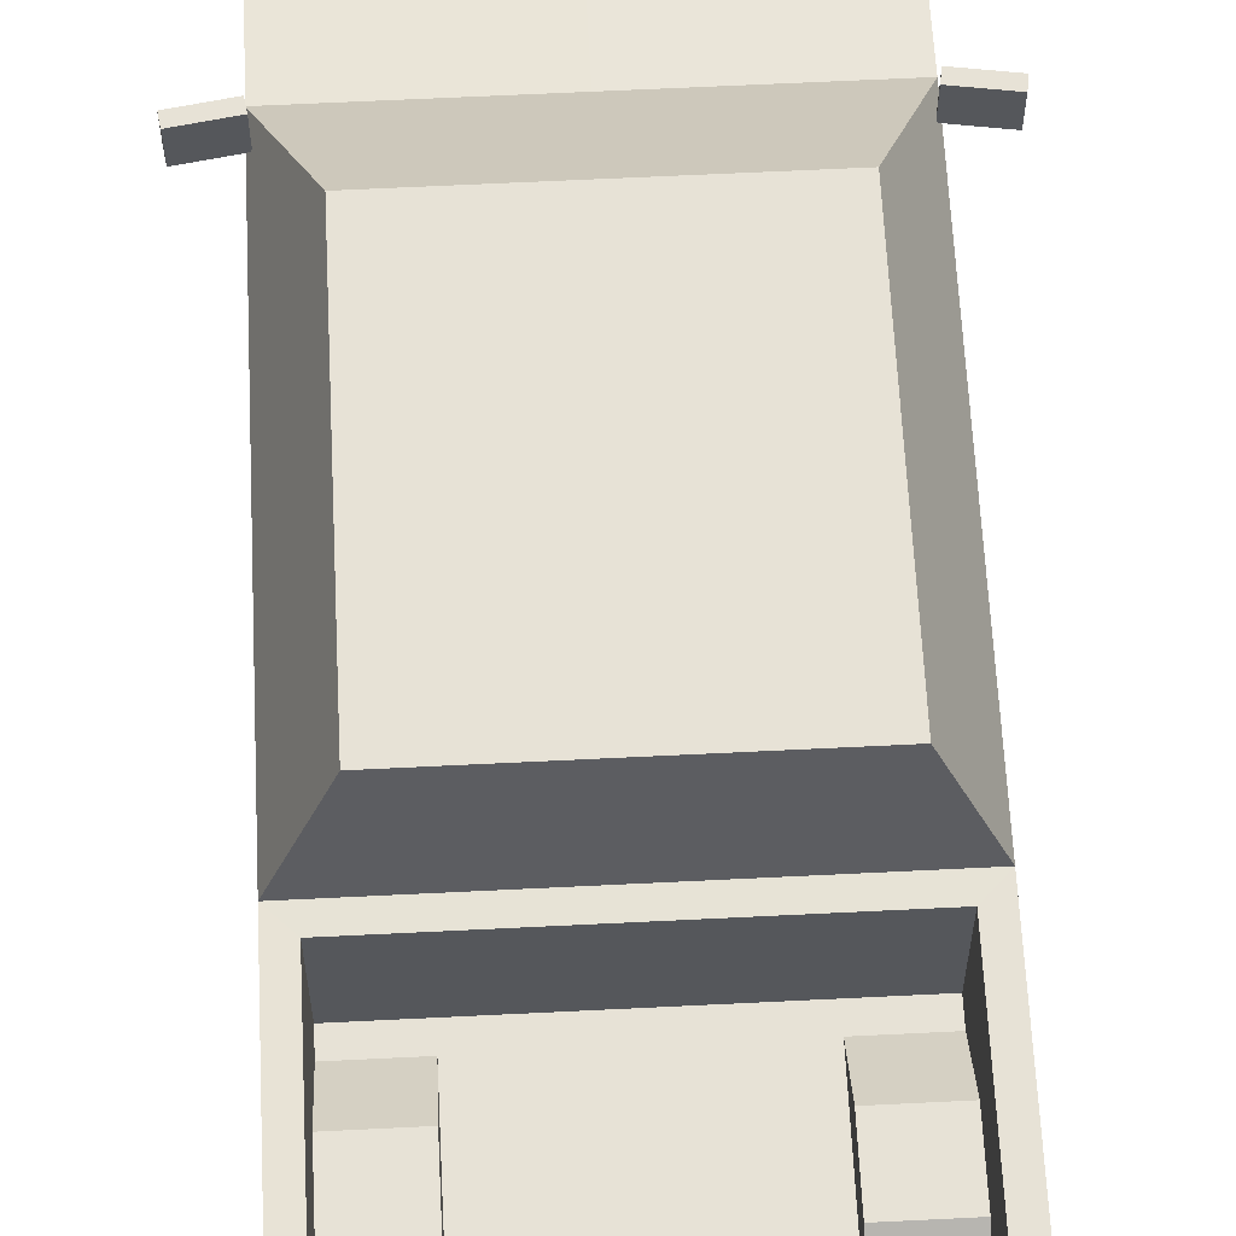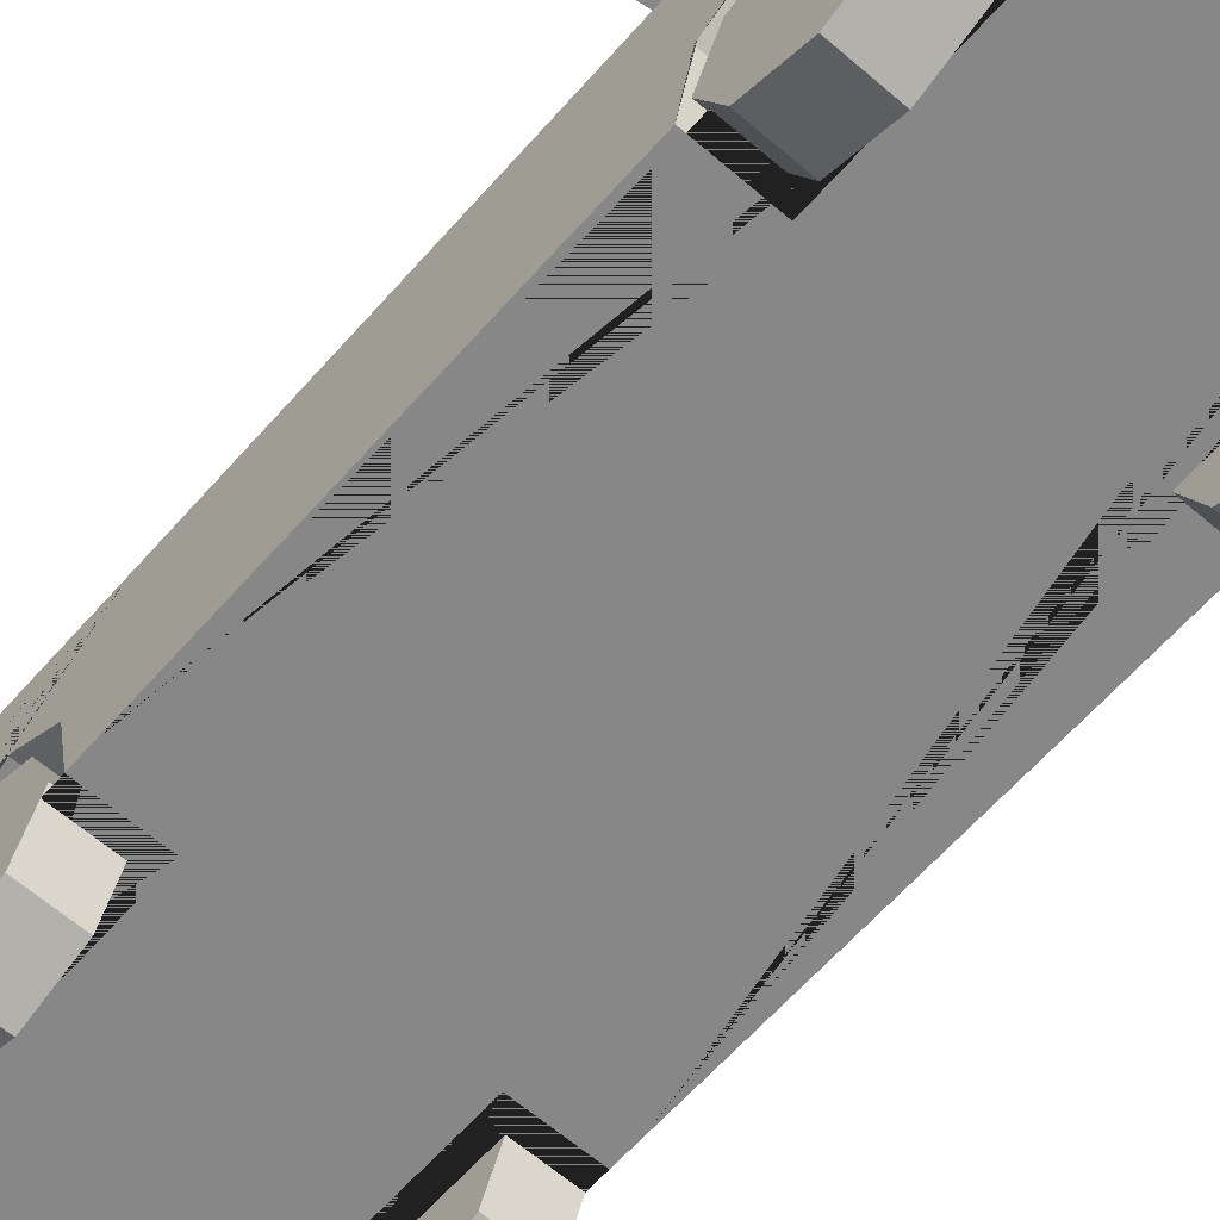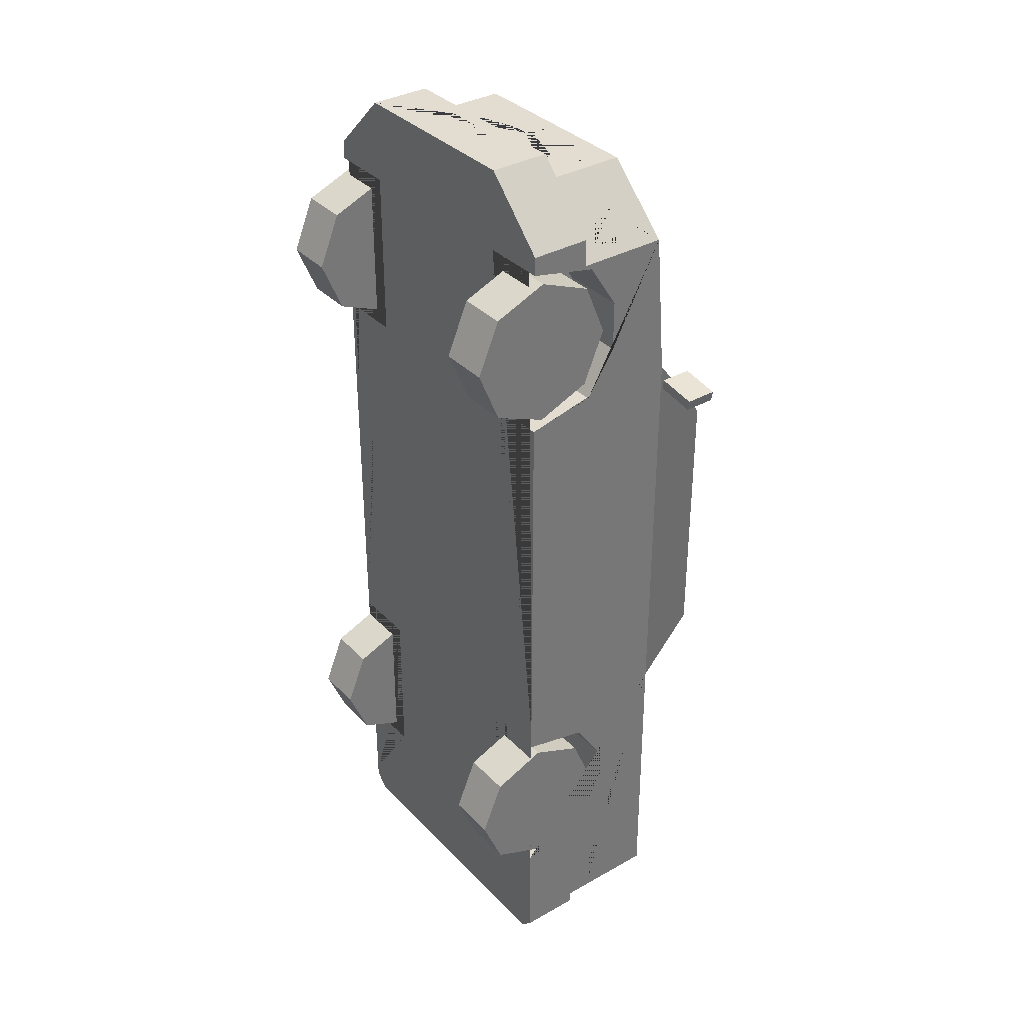
<metadata>
{"format":"obj","ext":"obj","renderer":"f3d","projection":"perspective","resolution":1024,"background":"white","views":[{"elev":62.9,"azim":177.1,"up":"+Y"},{"elev":-62.6,"azim":-41.2,"up":"+Y"},{"elev":35.1,"azim":53.1,"up":"+Z"}]}
</metadata>
<code>
v 0.3294 0.4533 1.288
v 0.3294 0.4533 0.7977
v 0.3294 0.4533 -0.7095
v 0.3294 0.4533 -1.2
v 0.4947 0.7855 -1.518
v 0.5561 0.2214 -1.58
v 0.5096 0.804 0.7794
v 0.3912 1.073 0.4659
v 0.5561 0.2214 -0.5821
v 0.542 0.8133 -0.4541
v 0.4317 1.064 -0.4541
v 0.542 0.8133 0.0557
v 0.5561 0.2214 0.000918
v 0.4317 1.064 0.0557
v 0.4317 1.064 0.4255
v 0.542 0.8133 0.7174
v 0.4176 1.096 0.4393
v 0.5561 0.7812 0.806
v 0.4317 1.064 -0.05123
v 0.542 0.8133 -0.05123
v 0.5028 0.8157 -0.5759
v 0.3946 1.061 -0.5318
v 0.5561 0.7812 0.000918
v 0.4176 1.096 0.000918
v 0.4947 0.7815 -0.6434
v 0.4176 1.096 -0.5256
v 0.3378 0.7291 1.525
v 0.5561 0.7385 1.307
v 0.3378 0.2214 1.525
v 0.5561 0.428 1.307
v 0.3378 0.428 1.525
v 0.3378 0.428 1.618
v 0.3378 0.2214 1.618
v 0.5561 0.2214 1.401
v 0.5561 0.428 1.401
v 0.256 0.6749 1.525
v 0.2903 0.6291 1.525
v 0.2903 0.5058 1.525
v 0.3705 0.6768 1.492
v 0.3705 0.5001 1.492
v 0.5156 0.5001 1.348
v 0.5156 0.6768 1.348
v 0.3705 0.6152 1.492
v 0.3705 0.5592 1.492
v 0.4484 0.6152 1.415
v 0.4484 0.5592 1.415
v 0.4098 0.6768 1.453
v 0.4098 0.6152 1.453
v 0.4098 0.5001 1.453
v 0.4098 0.5592 1.453
v 0.3956 0.3657 1.561
v 0.3956 0.2779 1.561
v 0.4932 0.2779 1.463
v 0.4932 0.3657 1.463
v 0.09923 0.3826 1.618
v 0.09923 0.2773 1.618
v 0.1946 0.5058 1.525
v 0.1946 0.5657 1.525
v 0.06178 0.5657 1.525
v 0.06178 0.6085 1.525
v 0.5561 0.4533 -1.2
v 0.5561 0.4533 -0.7095
v 0.3294 0.2214 -0.9548
v 0.5561 0.2214 -0.6606
v 0.3294 0.2214 -0.6606
v 0.5561 0.2214 -1.246
v 0.3294 0.2214 -1.246
v 0.5561 0.4533 0.7977
v 0.5561 0.458 0.806
v 0.5561 0.4533 1.288
v 0.3294 0.2214 1.043
v 0.5561 0.3621 1.307
v 0.3294 0.2214 1.337
v 0.5263 0.2214 1.337
v 0.5561 0.2214 1.337
v 0.5561 0.2214 0.7518
v 0.3294 0.2214 0.7518
v 0.3294 0.5551 0.9557
v 0.3294 0.5551 1.13
v 0.3294 0.5268 1.043
v 0.5561 0.5551 1.13
v 0.5561 0.5551 0.9557
v 0.3294 0.5551 -1.042
v 0.3294 0.5551 -0.8675
v 0.3294 0.516 -0.9548
v 0.5561 0.5551 -0.8675
v 0.5561 0.5551 -1.042
v 0.5561 0.7858 -1.58
v 0.5561 0.7812 -0.5821
v 0.5561 0.428 -1.58
v 0.5097 0.2214 -1.667
v 0.5561 0.2214 -1.62
v 0.5561 0.428 -1.62
v 0.5097 0.428 -1.667
v 0.4947 0.4533 -1.519
v 0.4947 0.4533 -0.6445
v 0.5561 0.5145 -1.58
v 0.5561 0.685 -1.58
v 0.5561 0.685 -1.419
v 0.5561 0.6272 -1.419
v 0.5561 0.5609 -1.469
v 0.5561 0.5145 -1.469
v 0.4617 0.685 -1.58
v 0.4617 0.5145 -1.58
v 0.14 0.7858 -1.58
v 0.14 0.7443 -1.58
v 0.1023 0.7067 -1.58
v 0.4617 0.5609 -1.58
v 0.5561 0.5609 -1.58
v 0.1002 0.384 -1.667
v 0.1002 0.2765 -1.667
v 0.3294 0.4533 -0.9548
v 0.4947 0.7835 -1.2
v 0.4947 0.7825 -1.042
v 0.4947 0.782 -0.8675
v 0.4947 0.7818 -0.7095
v 0.4947 0.4533 -1.2
v 0.4947 0.5551 -1.042
v 0.4947 0.5551 -0.8675
v 0.4947 0.4533 -0.7095
v 0.3294 0.4533 -1.519
v 0.3294 0.4533 -0.6445
v -0.3294 0.4533 1.288
v -0.3294 0.4533 0.7977
v -0.3294 0.4533 -0.7095
v -0.3294 0.4533 -1.2
v -0.4947 0.7855 -1.518
v -0.5561 0.2214 -1.58
v -0.5096 0.804 0.7794
v -0.3912 1.073 0.4659
v -0.5561 0.2214 -0.5821
v -0.542 0.8133 -0.4541
v -0.4317 1.064 -0.4541
v 0 0.7291 1.525
v 0 0.2214 1.525
v 0 0.7858 -1.58
v 0 0.2214 -1.58
v 0 0.7812 0.806
v 0 1.096 0.4393
v 0 0.2214 -0.5821
v 0 0.7812 -0.5821
v 0 1.096 -0.5256
v -0.542 0.8133 0.0557
v -0.5561 0.2214 0.000918
v -0.4317 1.064 0.0557
v -0.4317 1.064 0.4255
v -0.542 0.8133 0.7174
v 0 1.073 0.4659
v 0 0.804 0.7794
v -0.4176 1.096 0.4393
v -0.5561 0.7812 0.806
v -0.4317 1.064 -0.05123
v -0.542 0.8133 -0.05123
v -0.5028 0.8157 -0.5759
v -0.3946 1.061 -0.5318
v -0.5561 0.7812 0.000918
v -0.4176 1.096 0.000918
v -0.4947 0.7815 -0.6434
v -0.4176 1.096 -0.5256
v 0 0.8157 -0.5759
v 0 1.061 -0.5318
v -0.3378 0.7291 1.525
v -0.5561 0.7385 1.307
v -0.3378 0.2214 1.525
v -0.5561 0.428 1.307
v 0 0.428 1.525
v -0.3378 0.428 1.525
v 0 0.428 1.618
v 0 0.2214 1.618
v -0.3378 0.428 1.618
v -0.3378 0.2214 1.618
v -0.5561 0.2214 1.401
v -0.5561 0.428 1.401
v 0 0.6749 1.525
v 0 0.5058 1.525
v -0.256 0.6749 1.525
v -0.2903 0.6291 1.525
v -0.2903 0.5058 1.525
v -0.3705 0.6768 1.492
v -0.3705 0.5001 1.492
v -0.5156 0.5001 1.348
v -0.5156 0.6768 1.348
v -0.3705 0.6152 1.492
v -0.3705 0.5592 1.492
v -0.4484 0.6152 1.415
v -0.4484 0.5592 1.415
v -0.4098 0.6768 1.453
v -0.4098 0.6152 1.453
v -0.4098 0.5001 1.453
v -0.4098 0.5592 1.453
v -0.3956 0.3657 1.561
v -0.3956 0.2779 1.561
v -0.4932 0.2779 1.463
v -0.4932 0.3657 1.463
v 0 0.3826 1.618
v 0 0.2773 1.618
v -0.09923 0.3826 1.618
v -0.09923 0.2773 1.618
v -0.1946 0.5058 1.525
v 0 0.6085 1.525
v 0 0.5657 1.525
v -0.1946 0.5657 1.525
v -0.06178 0.5657 1.525
v -0.06178 0.6085 1.525
v -0.5561 0.4533 -1.2
v -0.5561 0.4533 -0.7095
v -0.3294 0.2214 -0.9548
v -0.5561 0.2214 -0.6606
v -0.3294 0.2214 -0.6606
v -0.5561 0.2214 -1.246
v -0.3294 0.2214 -1.246
v -0.5561 0.4533 0.7977
v -0.5561 0.458 0.806
v -0.5561 0.4533 1.288
v -0.3294 0.2214 1.043
v -0.5561 0.3621 1.307
v -0.3294 0.2214 1.337
v -0.5263 0.2214 1.337
v -0.5561 0.2214 1.337
v -0.5561 0.2214 0.7518
v -0.3294 0.2214 0.7518
v -0.3294 0.5551 0.9557
v -0.3294 0.5551 1.13
v -0.3294 0.5268 1.043
v -0.5561 0.5551 1.13
v -0.5561 0.5551 0.9557
v -0.3294 0.5551 -1.042
v -0.3294 0.5551 -0.8675
v -0.3294 0.516 -0.9548
v -0.5561 0.5551 -0.8675
v -0.5561 0.5551 -1.042
v -0.5561 0.7858 -1.58
v -0.5561 0.7812 -0.5821
v 0 0.7815 -0.6434
v 0 0.7855 -1.518
v 0 0.428 -1.58
v -0.5561 0.428 -1.58
v 0 0.2214 -1.667
v 0 0.428 -1.667
v -0.5097 0.2214 -1.667
v -0.5561 0.2214 -1.62
v -0.5561 0.428 -1.62
v -0.5097 0.428 -1.667
v 0 0.4533 -1.519
v 0 0.4533 -0.6445
v -0.4947 0.4533 -1.519
v -0.4947 0.4533 -0.6445
v -0.5561 0.5145 -1.58
v -0.5561 0.685 -1.58
v -0.5561 0.685 -1.419
v -0.5561 0.6272 -1.419
v -0.5561 0.5609 -1.469
v -0.5561 0.5145 -1.469
v -0.4617 0.685 -1.58
v -0.4617 0.5145 -1.58
v 0 0.7067 -1.58
v -0.14 0.7858 -1.58
v -0.14 0.7443 -1.58
v -0.1023 0.7067 -1.58
v -0.4617 0.5609 -1.58
v -0.5561 0.5609 -1.58
v 0 0.2765 -1.667
v 0 0.384 -1.667
v -0.1002 0.384 -1.667
v -0.1002 0.2765 -1.667
v -0.3294 0.4533 -0.9548
v -0.4947 0.7835 -1.2
v -0.4947 0.7825 -1.042
v -0.4947 0.782 -0.8675
v -0.4947 0.7818 -0.7095
v -0.4947 0.4533 -1.2
v -0.4947 0.5551 -1.042
v -0.4947 0.5551 -0.8675
v -0.4947 0.4533 -0.7095
v -0.3294 0.4533 -1.519
v -0.3294 0.4533 -0.6445
v 0.5498 0.7998 0.7415
v 0.5498 0.9086 0.7415
v 0.5443 0.7998 0.7067
v 0.5443 0.9086 0.7067
v 0.6857 0.7998 0.7203
v 0.6857 0.9086 0.7203
v 0.6803 0.7998 0.6855
v 0.6803 0.9086 0.6855
v -0.5498 0.7998 0.7415
v -0.5498 0.9086 0.7415
v -0.5443 0.7998 0.7067
v -0.5443 0.9086 0.7067
v -0.6857 0.7998 0.7203
v -0.6857 0.9086 0.7203
v -0.6803 0.7998 0.6855
v -0.6803 0.9086 0.6855
v 0.3087 0.4473 -0.6986
v 0.3087 0.4473 -1.211
v 0.3087 0.5683 -1.046
v 0.3087 0.5683 -0.8636
v 0.3087 0.5218 -0.9548
v 0.3087 0.4473 -0.9548
v 0.5258 0.4473 -1.211
v 0.5258 0.5683 -1.046
v 0.5258 0.5683 -0.8636
v 0.5258 0.4473 -0.6986
v -0.3087 0.4473 -0.6986
v -0.3087 0.4473 -1.211
v -0.3087 0.5683 -1.046
v -0.3087 0.5683 -0.8636
v -0.3087 0.5218 -0.9548
v -0.3087 0.4473 -0.9548
v -0.5258 0.4473 -1.211
v -0.5258 0.5683 -1.046
v -0.5258 0.5683 -0.8636
v -0.5258 0.4473 -0.6986
v 0.4317 1.064 0.000918
v 0.542 0.8133 0.000918
v -0.4317 1.064 0.000918
v -0.542 0.8133 0.000918
f 78 2 68 69 82
f 71 2 78 80
f 2 77 76 68
f 118 117 61 87
f 4 83 85 112
f 4 67 66 61 117
f 29 74 75 34 33
f 7 8 148 149
f 234 25 96 122 245
f 17 24 26 142 139
f 22 21 160 161
f 88 98 103 108 104 97 90 236 256 107 106 105
f 16 12 14 15
f 23 13 9 89
f 19 20 10 11
f 8 7 18 17
f 7 149 138 18
f 148 8 17 139
f 16 15 17 18
f 15 14 24 17
f 12 16 18 23
f 14 313 24
f 11 10 89 26
f 10 20 23 89
f 19 11 26 24
f 20 314 23
f 21 22 26 89
f 160 21 89 141
f 22 161 142 26
f 27 31 40 44 43 39 47 42 28
f 27 28 18 138 134
f 166 31 27 134 174 36 37 38 57 175
f 33 32 168 195 55 56 196 169
f 35 32 51 54
f 31 166 168 32
f 135 29 33 169
f 30 31 32 35
f 175 57 58 59 201
f 28 42 41 49 40 31 30
f 41 42 47 48 45 46 50 49
f 44 50 48 43
f 49 50 44 40
f 48 47 39 43
f 48 50 46 45
f 196 56 55 195
f 54 51 52 53
f 53 52 33 34 35 54
f 33 52 51 32
f 201 59 60 200
f 60 59 58
f 63 3 65
f 120 119 86 62
f 89 9 64 62 86 87 61 66 6 90 97 102 101 100 99 98 88
f 65 3 120 62 64
f 67 4 63
f 69 68 76 13 23 18
f 1 79 81 70
f 73 1 70 72 75 74
f 75 72 30 35 34
f 28 30 72 70 81 82 69 18
f 77 2 71
f 71 1 73
f 6 66 67 63 65 64 9 140 137
f 9 13 76 77 71 73 74 29 135 140
f 78 79 80
f 81 79 78 82
f 71 80 79 1
f 83 84 85
f 119 84 83 118
f 112 85 84 3
f 5 113 114 115 116 25 89 88
f 25 234 141 89
f 235 5 88 105 136
f 90 6 92 93
f 236 90 93 94 239
f 239 94 91 238 262 111 110 263
f 91 94 93 92
f 6 137 238 91 92
f 83 4 117 118
f 5 235 244 121 95
f 86 119 118 87
f 98 99 100 101 109
f 97 104 108 109
f 105 106 107 256 136
f 109 108 103 98
f 109 101 102 97
f 263 110 111 262
f 63 4 112
f 63 112 3
f 3 84 119 120
f 114 118 119 115
f 113 117 118 114
f 115 119 120 116
f 113 5 95 117
f 96 25 116 120
f 117 95 121 4
f 96 120 3 122
f 4 121 244 245 122 3 112
f 222 226 213 212 124
f 215 224 222 124
f 124 212 220 221
f 272 231 205 271
f 126 266 229 227
f 126 271 205 210 211
f 164 171 172 219 218
f 129 149 148 130
f 234 245 276 247 158
f 150 139 142 159 157
f 155 161 160 154
f 232 257 258 259 256 236 237 248 255 260 254 249
f 147 146 145 143
f 156 233 131 144
f 152 133 132 153
f 130 150 151 129
f 129 151 138 149
f 148 139 150 130
f 147 151 150 146
f 146 150 157 145
f 143 156 151 147
f 145 157 315
f 133 159 233 132
f 132 233 156 153
f 152 157 159 133
f 153 156 316
f 154 233 159 155
f 160 141 233 154
f 155 159 142 161
f 162 163 182 187 179 183 184 180 167
f 162 134 138 151 163
f 166 175 199 178 177 176 174 134 162 167
f 171 169 196 198 197 195 168 170
f 173 194 191 170
f 167 170 168 166
f 135 169 171 164
f 165 173 170 167
f 175 201 203 202 199
f 163 165 167 180 189 181 182
f 181 189 190 186 185 188 187 182
f 184 183 188 190
f 189 180 184 190
f 188 183 179 187
f 188 185 186 190
f 196 195 197 198
f 194 193 192 191
f 193 194 173 172 171 192
f 171 170 191 192
f 201 200 204 203
f 204 202 203
f 207 209 125
f 274 206 230 273
f 233 232 249 250 251 252 253 248 237 128 210 205 231 230 206 208 131
f 209 208 206 274 125
f 211 207 126
f 213 151 156 144 220 212
f 123 214 225 223
f 217 218 219 216 214 123
f 219 172 173 165 216
f 163 151 213 226 225 214 216 165
f 221 215 124
f 215 217 123
f 128 137 140 131 208 209 207 211 210
f 131 140 135 164 218 217 215 221 220 144
f 222 224 223
f 225 226 222 223
f 215 123 223 224
f 227 229 228
f 273 272 227 228
f 266 125 228 229
f 127 232 233 158 270 269 268 267
f 158 233 141 234
f 235 136 257 232 127
f 237 242 241 128
f 236 239 243 242 237
f 239 263 264 265 262 238 240 243
f 240 241 242 243
f 128 241 240 238 137
f 227 272 271 126
f 127 246 275 244 235
f 230 231 272 273
f 249 261 252 251 250
f 248 261 260 255
f 257 136 256 259 258
f 261 249 254 260
f 261 248 253 252
f 263 262 265 264
f 207 266 126
f 207 125 266
f 125 274 273 228
f 268 269 273 272
f 267 268 272 271
f 269 270 274 273
f 267 271 246 127
f 247 274 270 158
f 271 126 275 246
f 247 276 125 274
f 126 266 125 276 245 244 275
f 277 278 280 279
f 279 280 284 283
f 283 284 282 281
f 281 282 278 277
f 279 283 281 277
f 284 280 278 282
f 285 287 288 286
f 287 291 292 288
f 291 289 290 292
f 289 285 286 290
f 287 285 289 291
f 292 290 286 288
f 294 298 297 295
f 295 297 296
f 301 300 295 296
f 298 293 296 297
f 295 300 299 294
f 293 302 301 296
f 304 305 307 308
f 305 306 307
f 311 306 305 310
f 308 307 306 303
f 305 304 309 310
f 303 306 311 312
f 313 14 12 314
f 313 19 24
f 314 20 19 313
f 314 12 23
f 315 316 143 145
f 152 315 157
f 316 315 152 153
f 143 316 156
f 57 38 37 36 174 200 60 58
f 200 174 176 177 178 199 202 204
v 0.3862 0.2549 1.043
v 0.5561 0.2549 1.043
v 0.3862 0.2549 0.7882
v 0.5561 0.2549 0.7882
v 0.3862 0.0747 0.8628
v 0.5561 0.0747 0.8628
v 0.3862 6.9e-05 1.043
v 0.5561 6.9e-05 1.043
v 0.3862 0.0747 1.223
v 0.5561 0.0747 1.223
v 0.3862 0.2549 1.298
v 0.5561 0.2549 1.298
v 0.3862 0.435 1.223
v 0.5561 0.435 1.223
v 0.3862 0.5097 1.043
v 0.5561 0.5097 1.043
v 0.3862 0.435 0.8628
v 0.5561 0.435 0.8628
v 0.5561 0.1381 0.9262
v 0.5561 0.2549 0.8779
v 0.5561 0.08975 1.043
v 0.5561 0.1381 1.16
v 0.5561 0.2549 1.208
v 0.5561 0.3716 1.16
v 0.5561 0.42 1.043
v 0.5561 0.3716 0.9262
f 317 319 321
f 318 335 336
f 319 320 322 321
f 317 321 323
f 318 337 335
f 321 322 324 323
f 317 323 325
f 318 338 337
f 323 324 326 325
f 317 325 327
f 318 339 338
f 325 326 328 327
f 317 327 329
f 318 340 339
f 327 328 330 329
f 317 329 331
f 318 341 340
f 329 330 332 331
f 317 331 333
f 318 342 341
f 331 332 334 333
f 317 333 319
f 318 336 342
f 333 334 320 319
f 336 335 322 320
f 335 337 324 322
f 337 338 326 324
f 338 339 328 326
f 339 340 330 328
f 340 341 332 330
f 341 342 334 332
f 342 336 320 334
v -0.3862 0.2549 1.043
v -0.5561 0.2549 1.043
v -0.3862 0.2549 0.7882
v -0.5561 0.2549 0.7882
v -0.3862 0.0747 0.8628
v -0.5561 0.0747 0.8628
v -0.3862 6.9e-05 1.043
v -0.5561 6.9e-05 1.043
v -0.3862 0.0747 1.223
v -0.5561 0.0747 1.223
v -0.3862 0.2549 1.298
v -0.5561 0.2549 1.298
v -0.3862 0.435 1.223
v -0.5561 0.435 1.223
v -0.3862 0.5097 1.043
v -0.5561 0.5097 1.043
v -0.3862 0.435 0.8628
v -0.5561 0.435 0.8628
v -0.5561 0.1381 0.9262
v -0.5561 0.2549 0.8779
v -0.5561 0.08975 1.043
v -0.5561 0.1381 1.16
v -0.5561 0.2549 1.208
v -0.5561 0.3716 1.16
v -0.5561 0.42 1.043
v -0.5561 0.3716 0.9262
f 343 347 345
f 344 362 361
f 345 347 348 346
f 343 349 347
f 344 361 363
f 347 349 350 348
f 343 351 349
f 344 363 364
f 349 351 352 350
f 343 353 351
f 344 364 365
f 351 353 354 352
f 343 355 353
f 344 365 366
f 353 355 356 354
f 343 357 355
f 344 366 367
f 355 357 358 356
f 343 359 357
f 344 367 368
f 357 359 360 358
f 343 345 359
f 344 368 362
f 359 345 346 360
f 362 346 348 361
f 361 348 350 363
f 363 350 352 364
f 364 352 354 365
f 365 354 356 366
f 366 356 358 367
f 367 358 360 368
f 368 360 346 362
v 0.3862 0.2549 -0.9611
v 0.5561 0.2549 -0.9611
v 0.3862 0.2549 -1.216
v 0.5561 0.2549 -1.216
v 0.3862 0.0747 -1.141
v 0.5561 0.0747 -1.141
v 0.3862 6.9e-05 -0.9611
v 0.5561 6.9e-05 -0.9611
v 0.3862 0.0747 -0.7809
v 0.5561 0.0747 -0.7809
v 0.3862 0.2549 -0.7063
v 0.5561 0.2549 -0.7063
v 0.3862 0.435 -0.7809
v 0.5561 0.435 -0.7809
v 0.3862 0.5097 -0.9611
v 0.5561 0.5097 -0.9611
v 0.3862 0.435 -1.141
v 0.5561 0.435 -1.141
v 0.5561 0.1381 -1.078
v 0.5561 0.2549 -1.126
v 0.5561 0.08975 -0.9611
v 0.5561 0.1381 -0.8444
v 0.5561 0.2549 -0.796
v 0.5561 0.3716 -0.8444
v 0.5561 0.42 -0.9611
v 0.5561 0.3716 -1.078
f 369 371 373
f 370 387 388
f 371 372 374 373
f 369 373 375
f 370 389 387
f 373 374 376 375
f 369 375 377
f 370 390 389
f 375 376 378 377
f 369 377 379
f 370 391 390
f 377 378 380 379
f 369 379 381
f 370 392 391
f 379 380 382 381
f 369 381 383
f 370 393 392
f 381 382 384 383
f 369 383 385
f 370 394 393
f 383 384 386 385
f 369 385 371
f 370 388 394
f 385 386 372 371
f 388 387 374 372
f 387 389 376 374
f 389 390 378 376
f 390 391 380 378
f 391 392 382 380
f 392 393 384 382
f 393 394 386 384
f 394 388 372 386
v -0.3862 0.2549 -0.9611
v -0.5561 0.2549 -0.9611
v -0.3862 0.2549 -1.216
v -0.5561 0.2549 -1.216
v -0.3862 0.0747 -1.141
v -0.5561 0.0747 -1.141
v -0.3862 6.9e-05 -0.9611
v -0.5561 6.9e-05 -0.9611
v -0.3862 0.0747 -0.7809
v -0.5561 0.0747 -0.7809
v -0.3862 0.2549 -0.7063
v -0.5561 0.2549 -0.7063
v -0.3862 0.435 -0.7809
v -0.5561 0.435 -0.7809
v -0.3862 0.5097 -0.9611
v -0.5561 0.5097 -0.9611
v -0.3862 0.435 -1.141
v -0.5561 0.435 -1.141
v -0.5561 0.1381 -1.078
v -0.5561 0.2549 -1.126
v -0.5561 0.08975 -0.9611
v -0.5561 0.1381 -0.8444
v -0.5561 0.2549 -0.796
v -0.5561 0.3716 -0.8444
v -0.5561 0.42 -0.9611
v -0.5561 0.3716 -1.078
f 395 399 397
f 396 414 413
f 397 399 400 398
f 395 401 399
f 396 413 415
f 399 401 402 400
f 395 403 401
f 396 415 416
f 401 403 404 402
f 395 405 403
f 396 416 417
f 403 405 406 404
f 395 407 405
f 396 417 418
f 405 407 408 406
f 395 409 407
f 396 418 419
f 407 409 410 408
f 395 411 409
f 396 419 420
f 409 411 412 410
f 395 397 411
f 396 420 414
f 411 397 398 412
f 414 398 400 413
f 413 400 402 415
f 415 402 404 416
f 416 404 406 417
f 417 406 408 418
f 418 408 410 419
f 419 410 412 420
f 420 412 398 414

</code>
